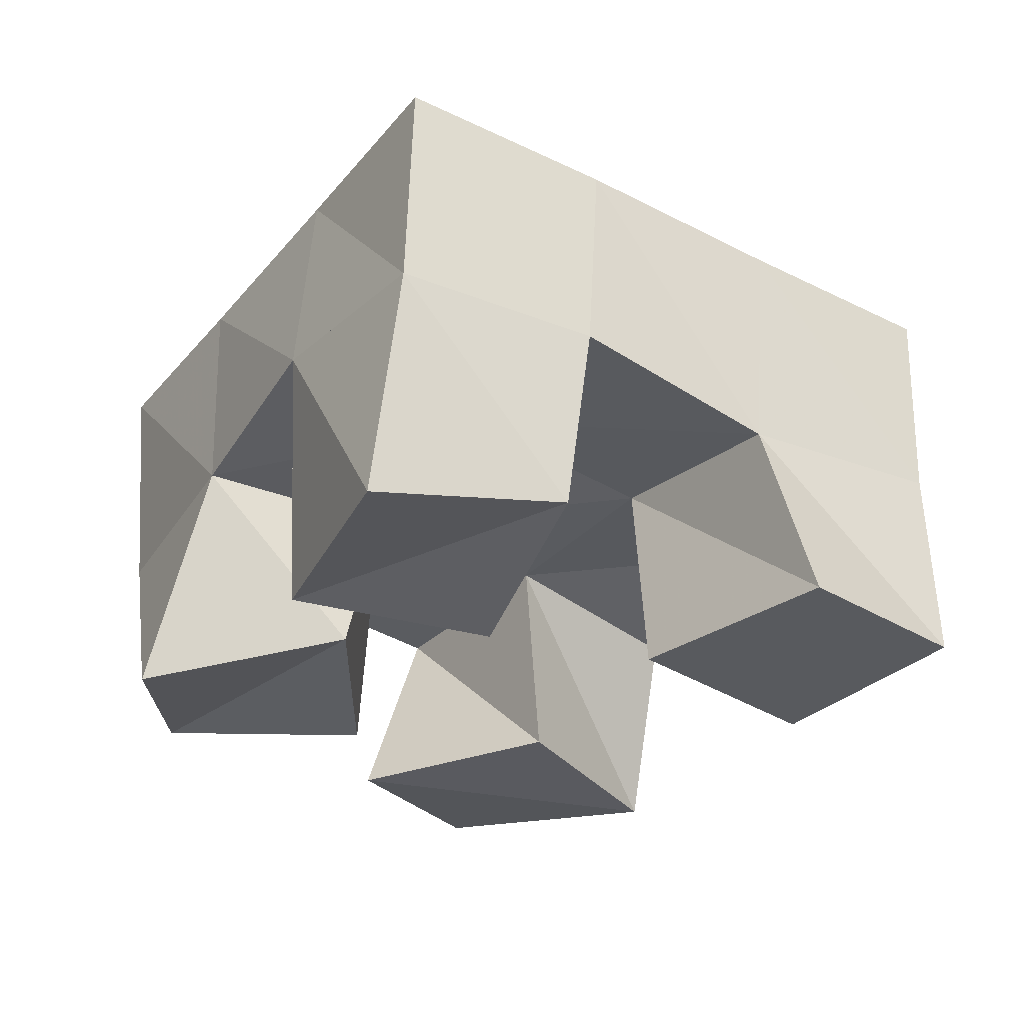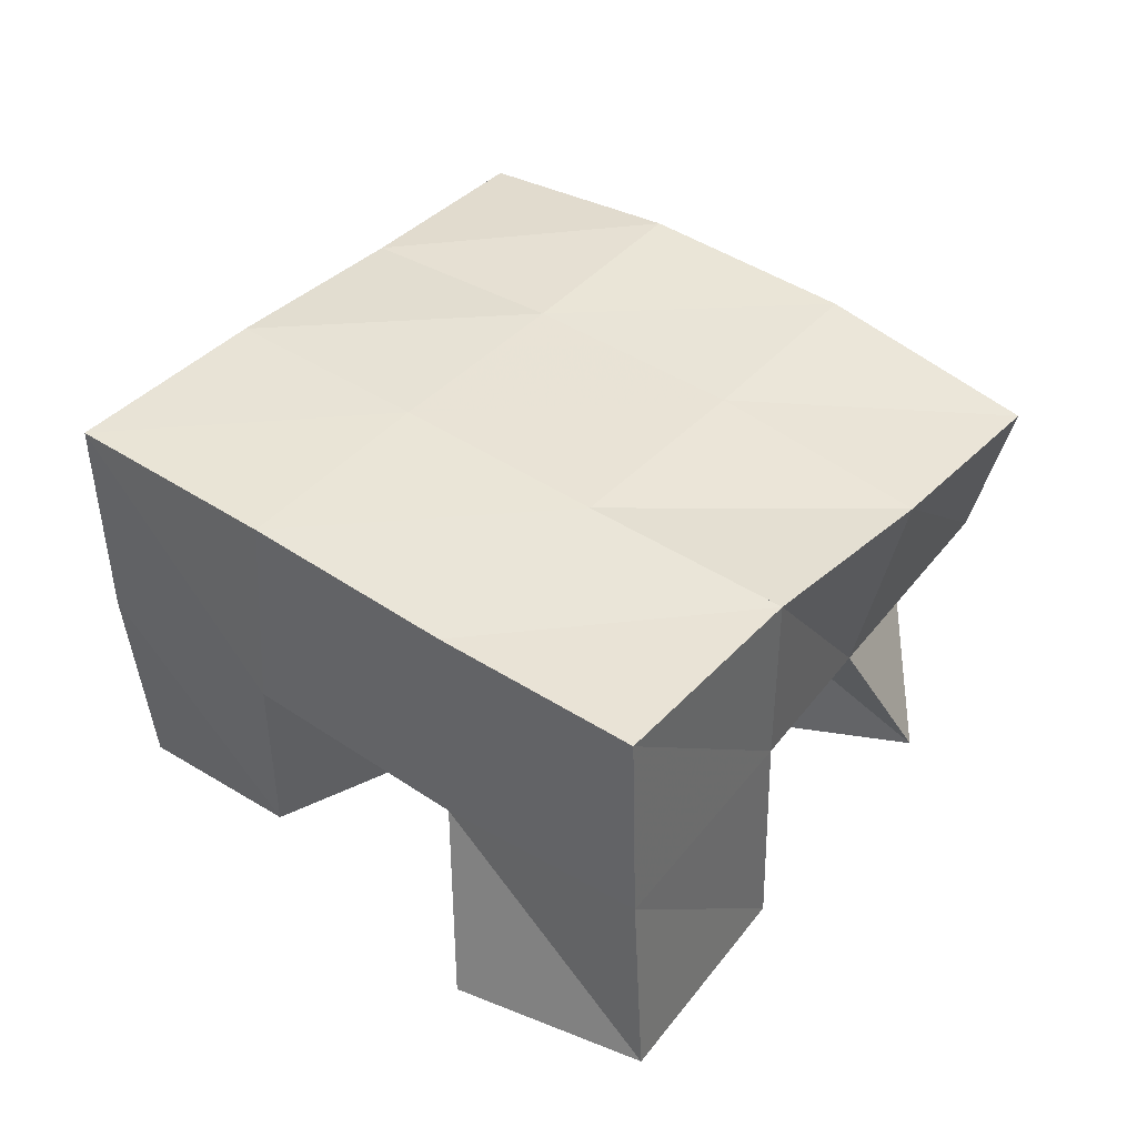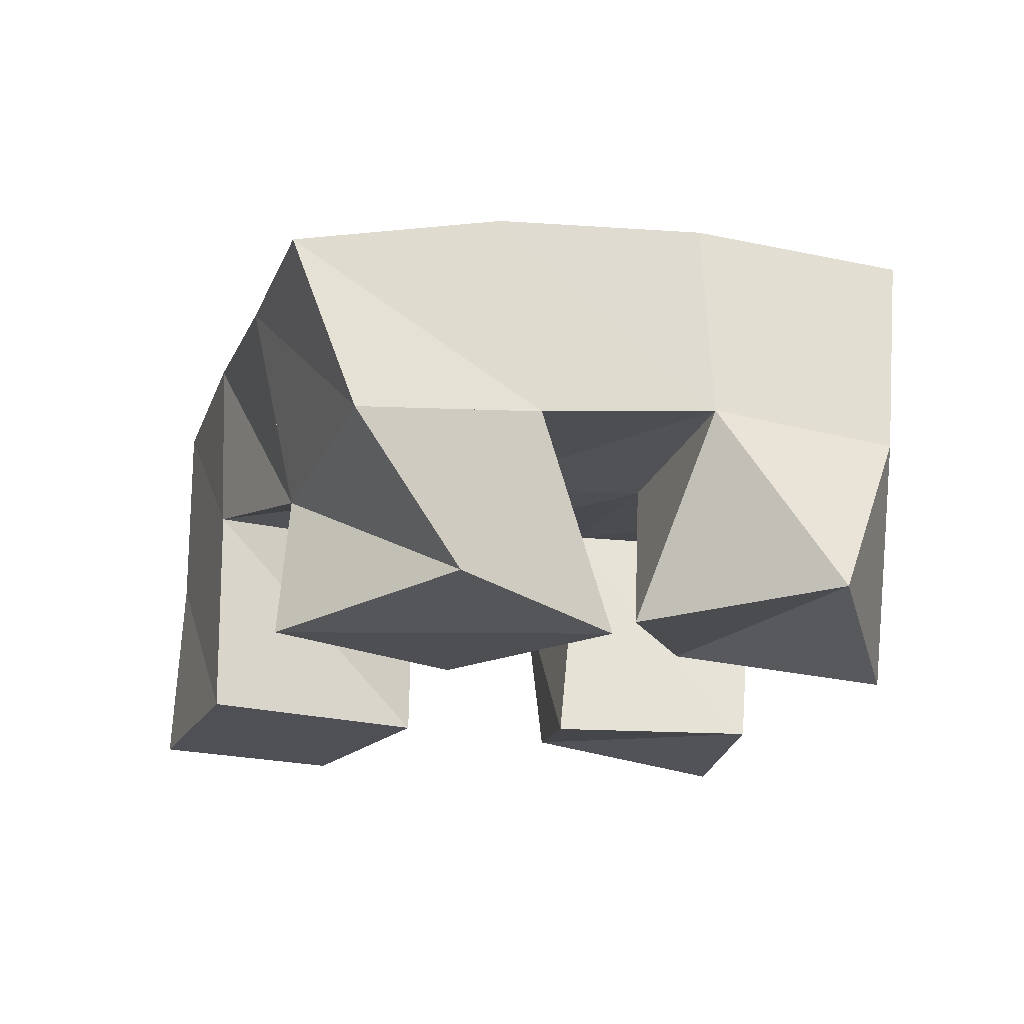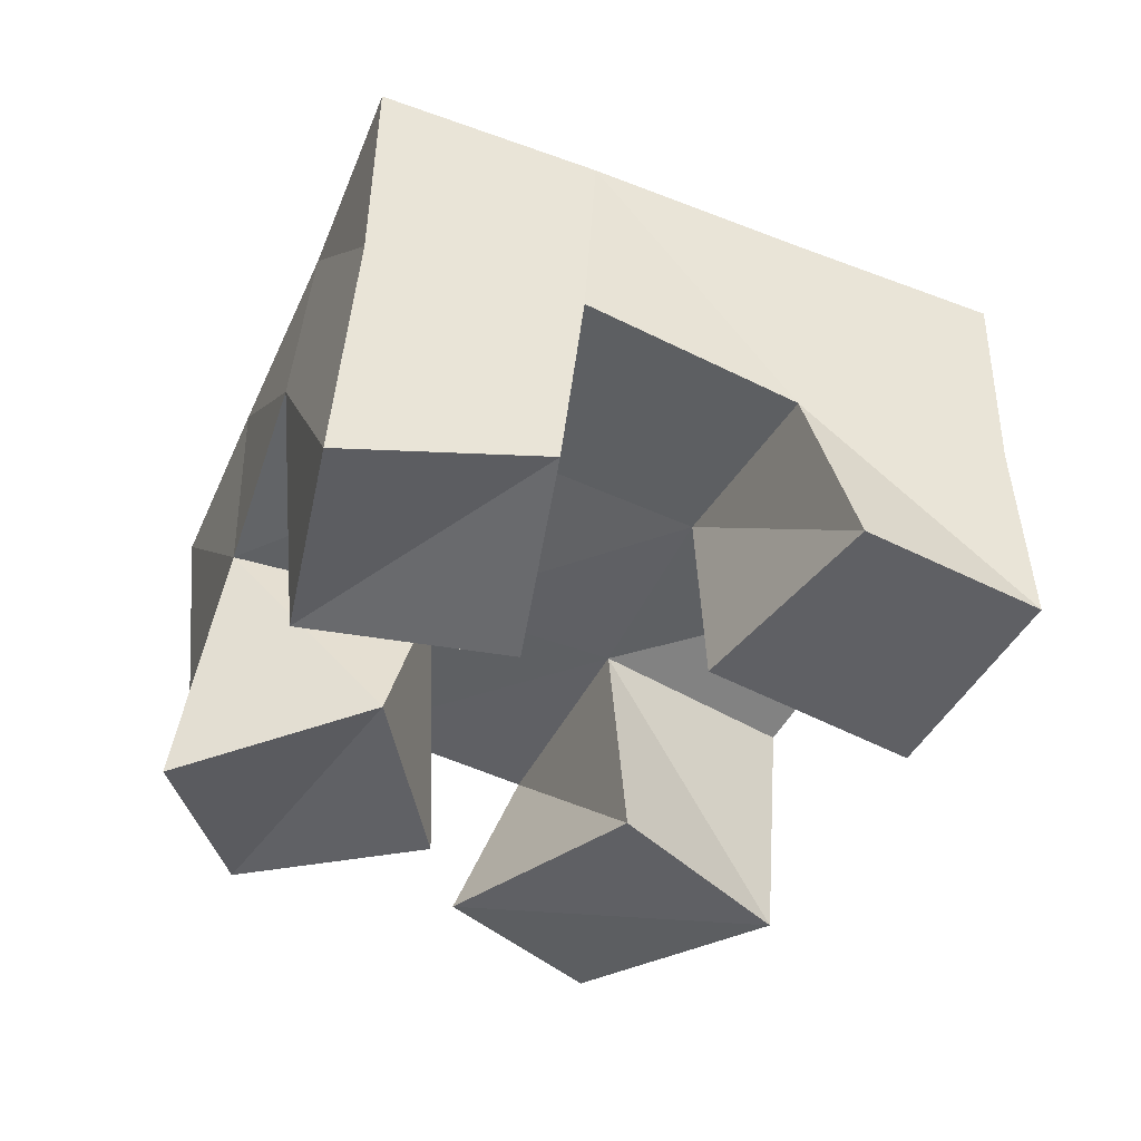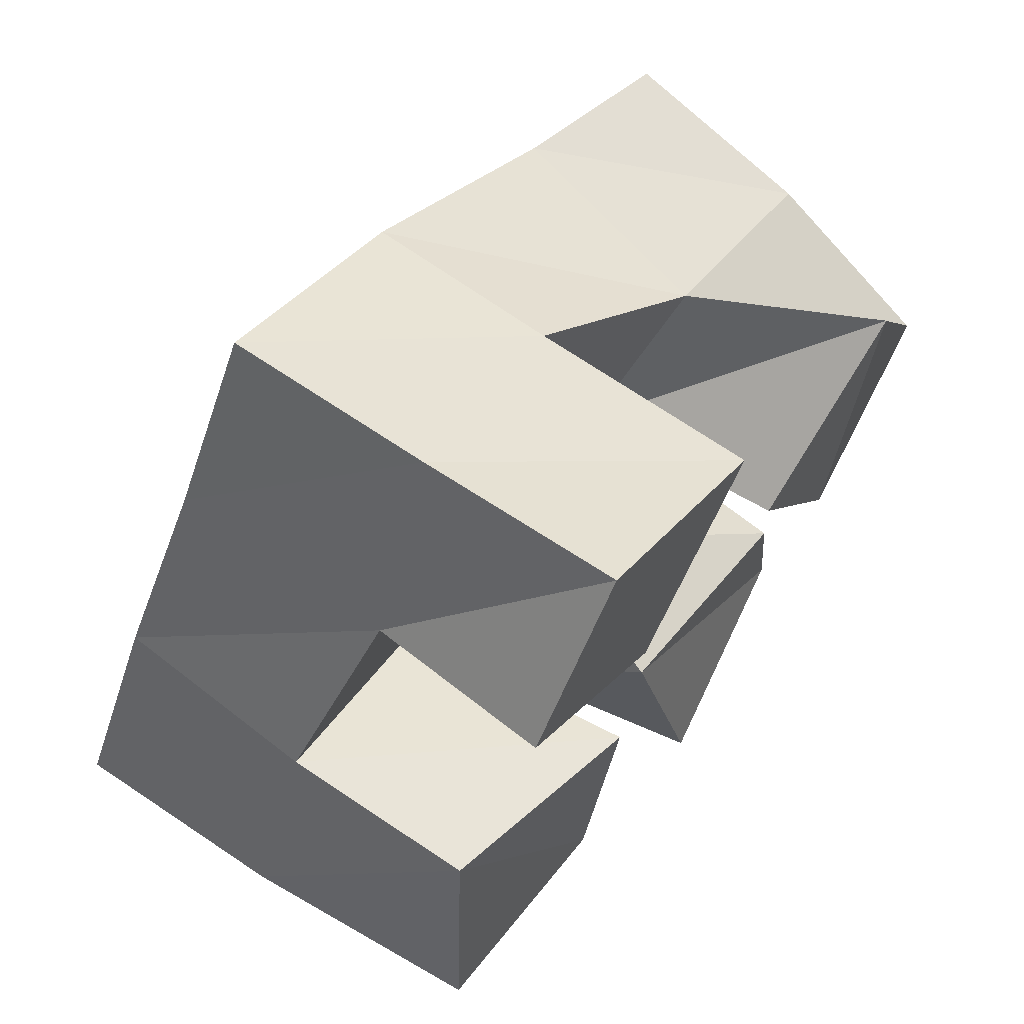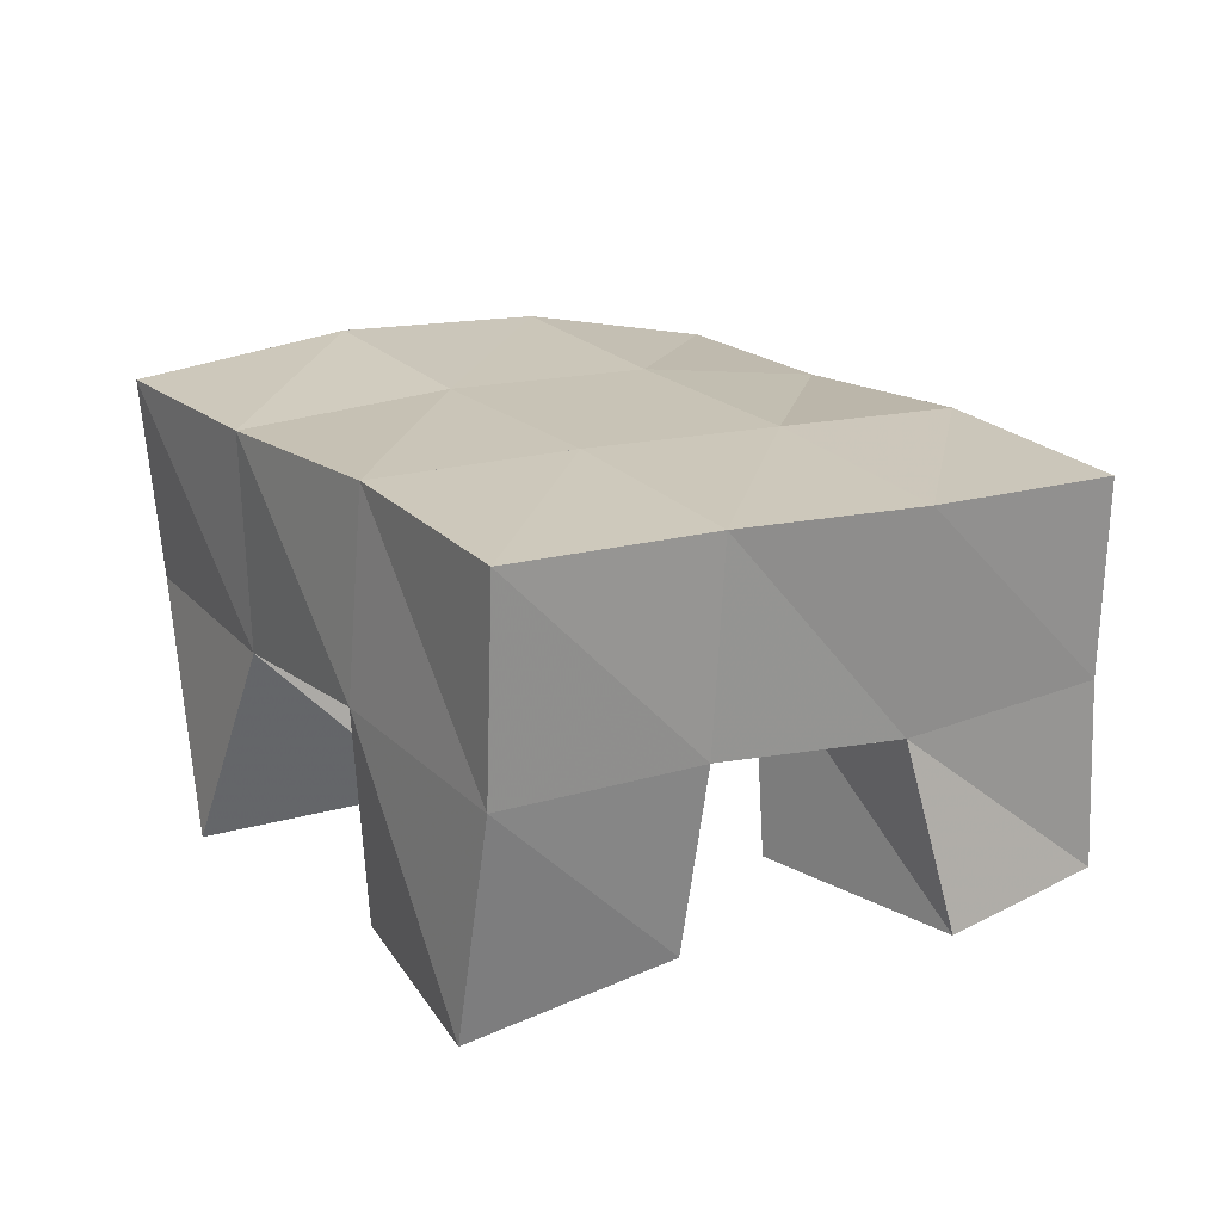
<metadata>
{"format":"obj","ext":"obj","renderer":"f3d","projection":"perspective","resolution":1024,"background":"white","views":[{"elev":-30.6,"azim":-97.4,"up":"+Y"},{"elev":38.4,"azim":-28.4,"up":"+Y"},{"elev":-19.3,"azim":98.1,"up":"+Y"},{"elev":-43.7,"azim":-86.7,"up":"+Y"},{"elev":65.5,"azim":-53.6,"up":"+Z"},{"elev":22.0,"azim":-98.2,"up":"+Y"}]}
</metadata>
<code>
v 2.967 0.104 -0.1469
v 2.968 0.1432 -0.1227
v 2.939 0.1 -0.09901
v 2.916 0.1399 -0.09598
v 2.927 0.1 -0.1757
v 2.943 0.1497 -0.1616
v 2.898 0.1009 -0.1322
v 2.894 0.1496 -0.1359
v 2.837 0.1 -0.1528
v 2.83 0.1567 -0.157
v 2.786 0.1087 -0.1411
v 2.784 0.1529 -0.1359
v 2.825 0.1 -0.2012
v 2.809 0.1578 -0.2045
v 2.773 0.1 -0.1872
v 2.766 0.1538 -0.1813
v 2.913 0.1068 -0.1799
v 2.924 0.1552 -0.2009
v 2.865 0.1113 -0.1864
v 2.876 0.1525 -0.178
v 2.924 0.1099 -0.2302
v 2.907 0.1501 -0.242
v 2.872 0.1 -0.2367
v 2.855 0.1514 -0.2228
v 2.876 0.1 -0.06814
v 2.875 0.151 -0.06733
v 2.829 0.1001 -0.04168
v 2.827 0.1462 -0.04392
v 2.844 0.1 -0.1124
v 2.849 0.1494 -0.1143
v 2.803 0.1 -0.07964
v 2.807 0.1444 -0.0904
v 2.967 0.186 -0.1069
v 2.922 0.1879 -0.0867
v 2.944 0.199 -0.1519
v 2.899 0.198 -0.131
v 2.921 0.2037 -0.1982
v 2.877 0.2021 -0.1774
v 2.901 0.2001 -0.2456
v 2.857 0.2014 -0.224
v 2.874 0.1937 -0.06527
v 2.852 0.1984 -0.1091
v 2.831 0.2026 -0.1548
v 2.811 0.205 -0.2007
v 2.826 0.1931 -0.04339
v 2.805 0.196 -0.08749
v 2.785 0.2008 -0.1332
v 2.764 0.2039 -0.18
f 1 2 4
f 3 1 4
f 2 6 8
f 4 2 8
f 6 5 7
f 8 6 7
f 5 1 3
f 7 5 3
f 8 7 3
f 4 8 3
f 2 1 5
f 6 2 5
f 9 10 12
f 11 9 12
f 10 14 16
f 12 10 16
f 14 13 15
f 16 14 15
f 13 9 11
f 15 13 11
f 16 15 11
f 12 16 11
f 10 9 13
f 14 10 13
f 17 18 20
f 19 17 20
f 18 22 24
f 20 18 24
f 22 21 23
f 24 22 23
f 21 17 19
f 23 21 19
f 24 23 19
f 20 24 19
f 18 17 21
f 22 18 21
f 25 26 28
f 27 25 28
f 26 30 32
f 28 26 32
f 30 29 31
f 32 30 31
f 29 25 27
f 31 29 27
f 32 31 27
f 28 32 27
f 26 25 29
f 30 26 29
f 2 33 34
f 4 2 34
f 33 35 36
f 34 33 36
f 35 6 8
f 36 35 8
f 6 2 4
f 8 6 4
f 36 8 4
f 34 36 4
f 33 2 6
f 35 33 6
f 6 35 36
f 8 6 36
f 35 37 38
f 36 35 38
f 37 18 20
f 38 37 20
f 18 6 8
f 20 18 8
f 38 20 8
f 36 38 8
f 35 6 18
f 37 35 18
f 18 37 38
f 20 18 38
f 37 39 40
f 38 37 40
f 39 22 24
f 40 39 24
f 22 18 20
f 24 22 20
f 40 24 20
f 38 40 20
f 37 18 22
f 39 37 22
f 4 34 41
f 26 4 41
f 34 36 42
f 41 34 42
f 36 8 30
f 42 36 30
f 8 4 26
f 30 8 26
f 42 30 26
f 41 42 26
f 34 4 8
f 36 34 8
f 8 36 42
f 30 8 42
f 36 38 43
f 42 36 43
f 38 20 10
f 43 38 10
f 20 8 30
f 10 20 30
f 43 10 30
f 42 43 30
f 36 8 20
f 38 36 20
f 20 38 43
f 10 20 43
f 38 40 44
f 43 38 44
f 40 24 14
f 44 40 14
f 24 20 10
f 14 24 10
f 44 14 10
f 43 44 10
f 38 20 24
f 40 38 24
f 26 41 45
f 28 26 45
f 41 42 46
f 45 41 46
f 42 30 32
f 46 42 32
f 30 26 28
f 32 30 28
f 46 32 28
f 45 46 28
f 41 26 30
f 42 41 30
f 30 42 46
f 32 30 46
f 42 43 47
f 46 42 47
f 43 10 12
f 47 43 12
f 10 30 32
f 12 10 32
f 47 12 32
f 46 47 32
f 42 30 10
f 43 42 10
f 10 43 47
f 12 10 47
f 43 44 48
f 47 43 48
f 44 14 16
f 48 44 16
f 14 10 12
f 16 14 12
f 48 16 12
f 47 48 12
f 43 10 14
f 44 43 14

</code>
